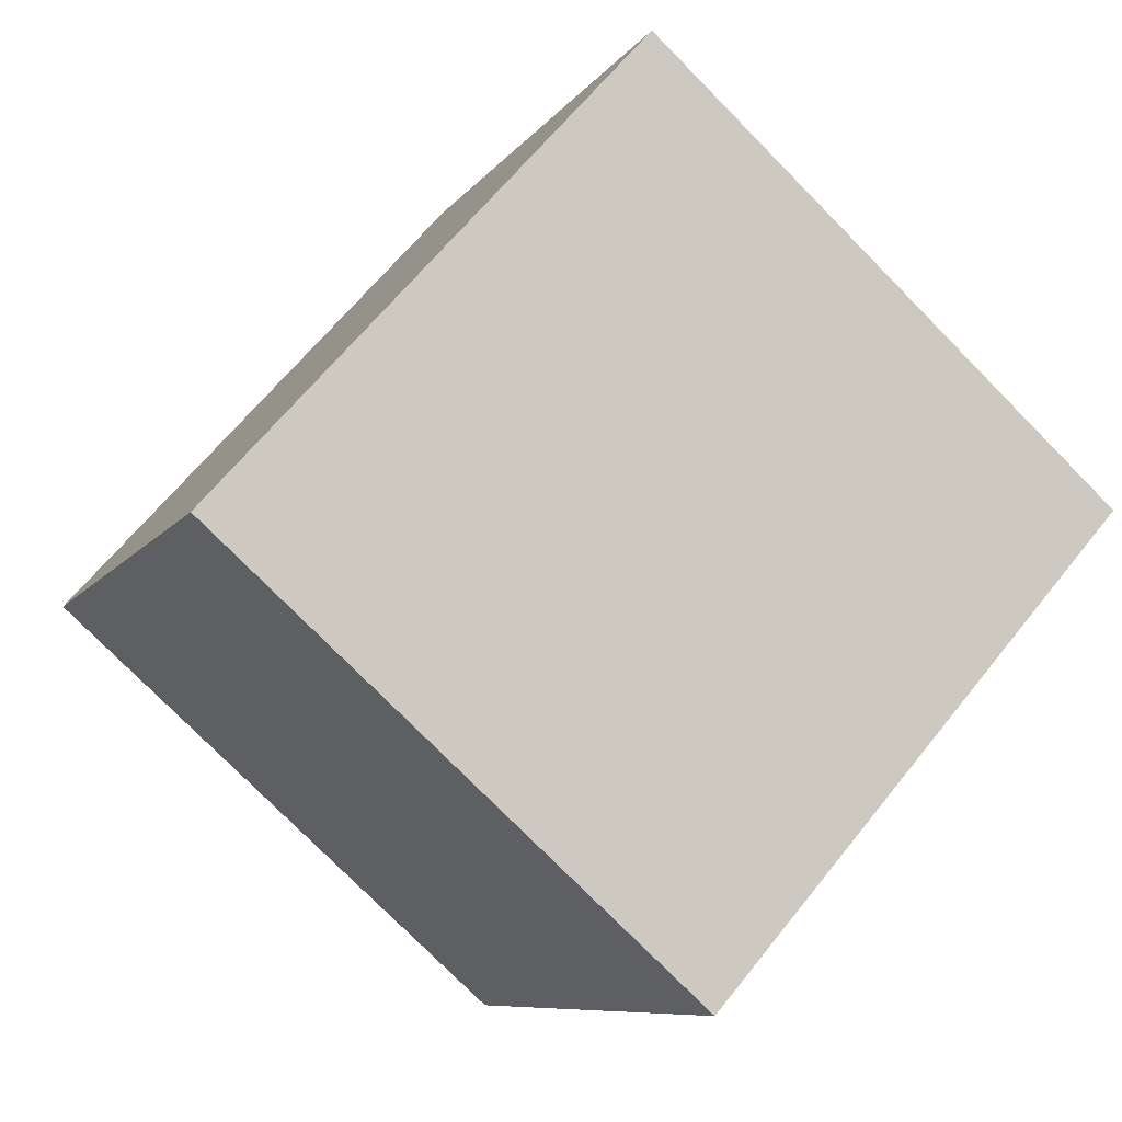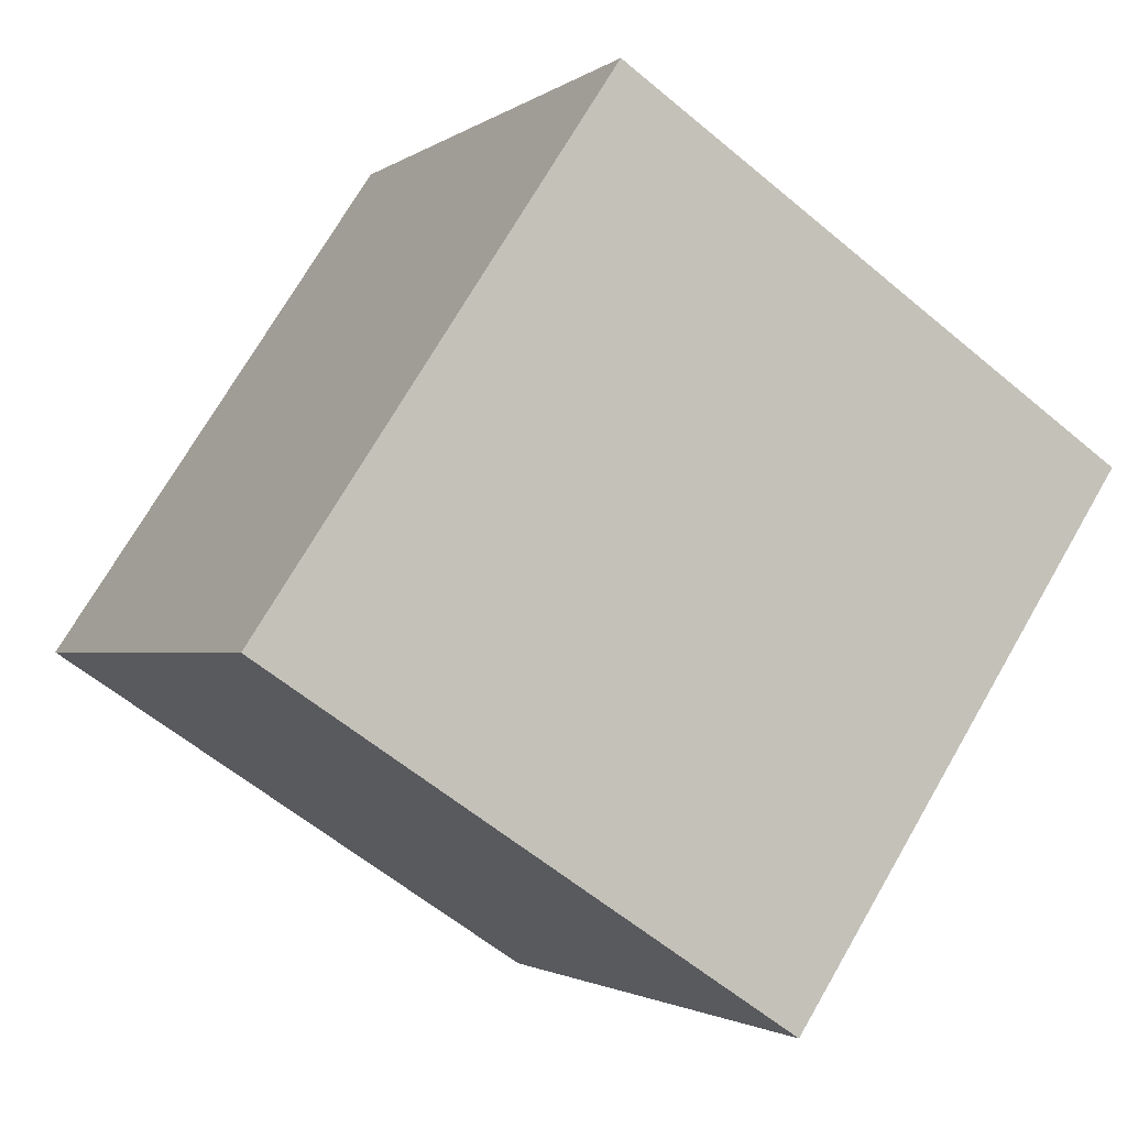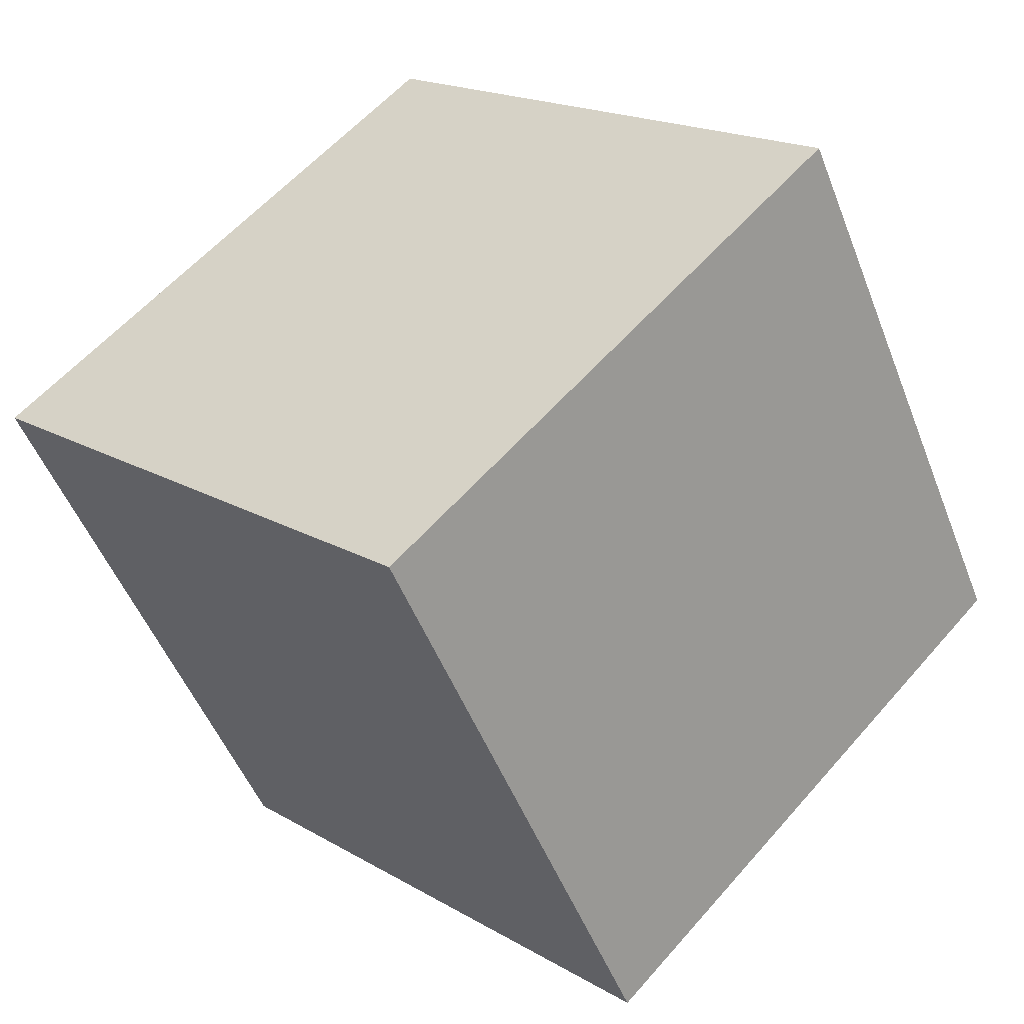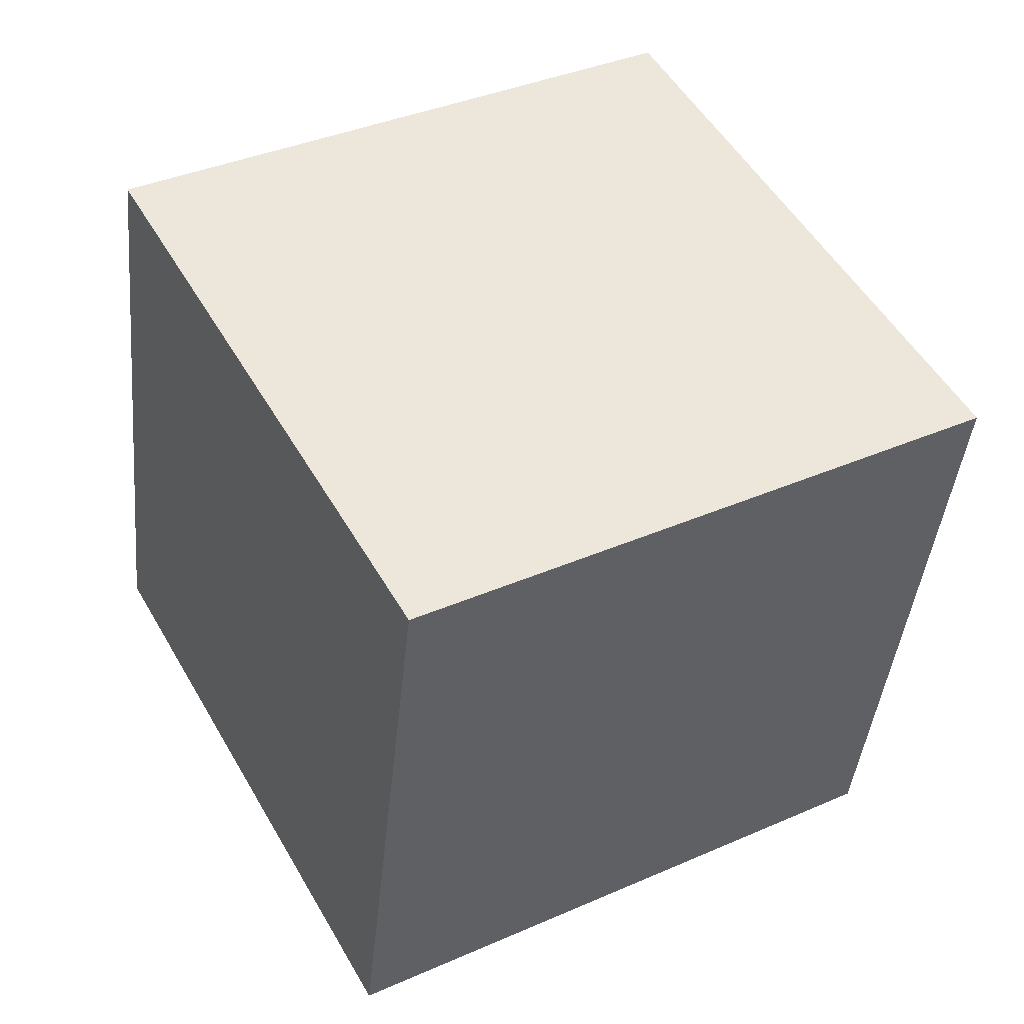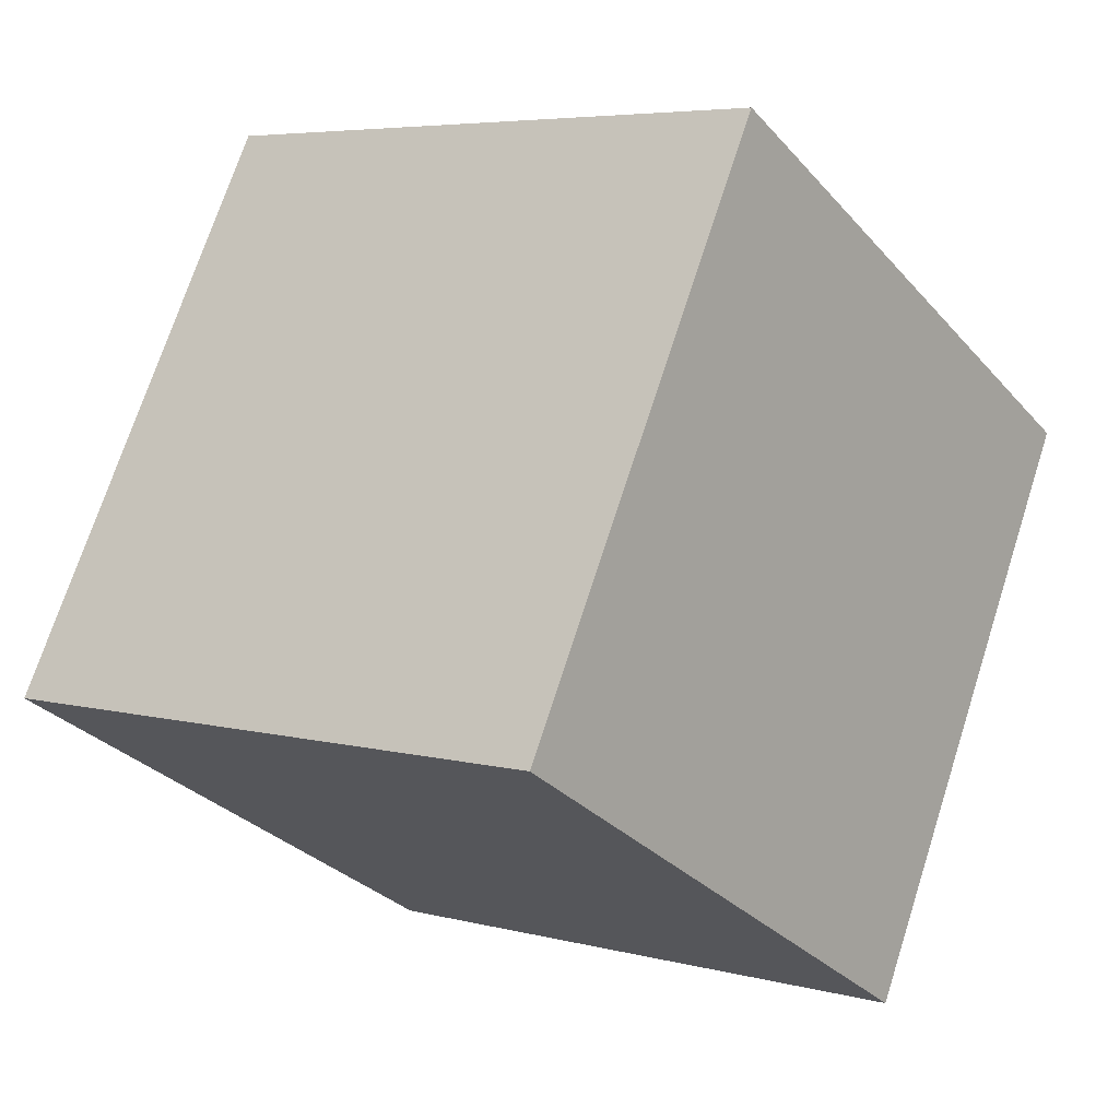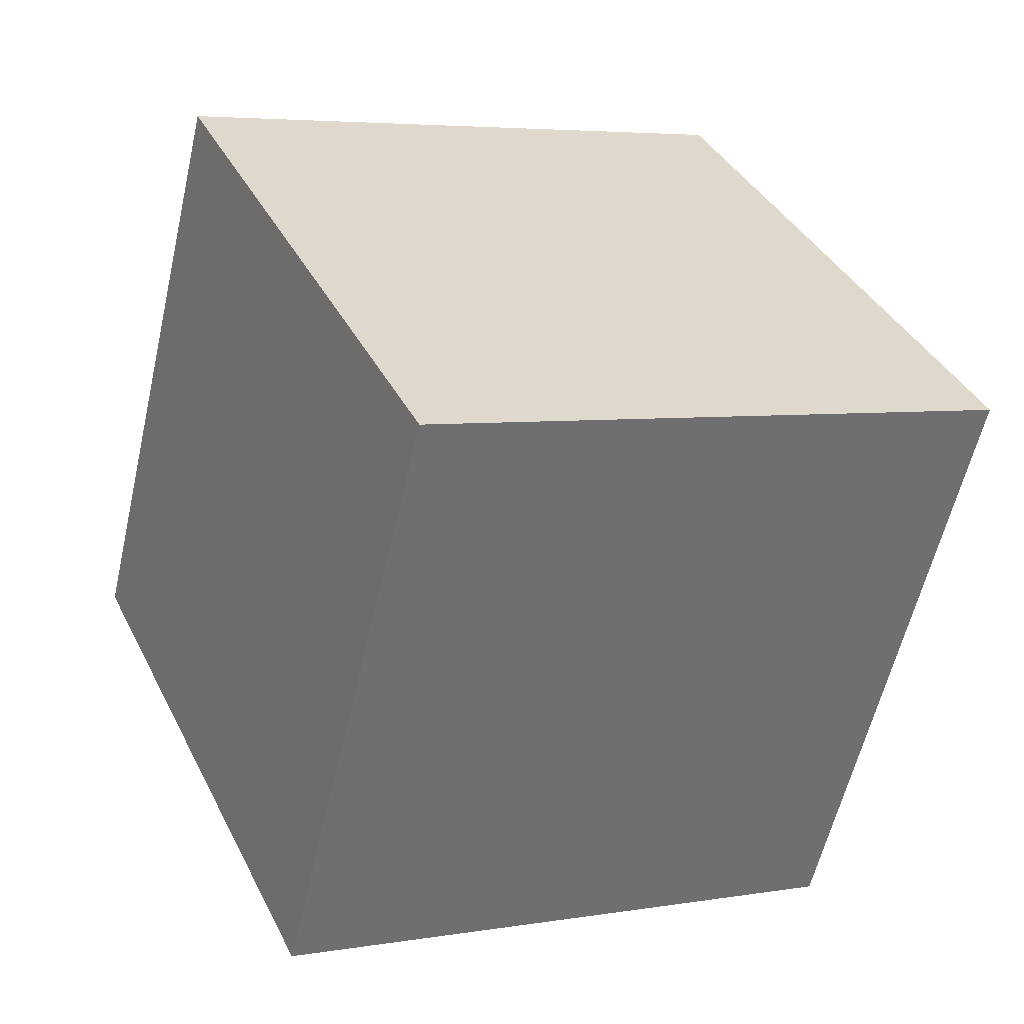
<metadata>
{"format":"obj","ext":"obj","renderer":"f3d","projection":"perspective","resolution":1024,"background":"white","views":[{"elev":-77.4,"azim":134.9,"up":"+Z"},{"elev":72.4,"azim":-59.9,"up":"+Y"},{"elev":18.5,"azim":48.3,"up":"+Z"},{"elev":-42.3,"azim":84.3,"up":"+Y"},{"elev":5.2,"azim":-141.1,"up":"+Y"},{"elev":5.0,"azim":-27.3,"up":"+Z"}]}
</metadata>
<code>
v 0.7203 0.4328 -0.3519
v 0.7189 0.7827 -0.1581
v 0.7197 0.5889 0.1919
v 0.7203 0.4328 -0.3519
v 0.7197 0.5889 0.1919
v 0.7211 0.239 -0.001943
v 0.3203 0.4311 -0.3519
v 0.3211 0.2373 -0.001943
v 0.3197 0.5872 0.1919
v 0.3203 0.4311 -0.3519
v 0.3197 0.5872 0.1919
v 0.3189 0.781 -0.1581
v 0.7203 0.4328 -0.3519
v 0.3203 0.4311 -0.3519
v 0.3189 0.781 -0.1581
v 0.7203 0.4328 -0.3519
v 0.3189 0.781 -0.1581
v 0.7189 0.7827 -0.1581
v 0.7189 0.7827 -0.1581
v 0.3189 0.781 -0.1581
v 0.3197 0.5872 0.1919
v 0.7189 0.7827 -0.1581
v 0.3197 0.5872 0.1919
v 0.7197 0.5889 0.1919
v 0.7197 0.5889 0.1919
v 0.3197 0.5872 0.1919
v 0.3211 0.2373 -0.001943
v 0.7197 0.5889 0.1919
v 0.3211 0.2373 -0.001943
v 0.7211 0.239 -0.001943
v 0.3203 0.4311 -0.3519
v 0.7203 0.4328 -0.3519
v 0.7211 0.239 -0.001943
v 0.3203 0.4311 -0.3519
v 0.7211 0.239 -0.001943
v 0.3211 0.2373 -0.001943
f 1 2 3
f 4 5 6
f 7 8 9
f 10 11 12
f 13 14 15
f 16 17 18
f 19 20 21
f 22 23 24
f 25 26 27
f 28 29 30
f 31 32 33
f 34 35 36

</code>
